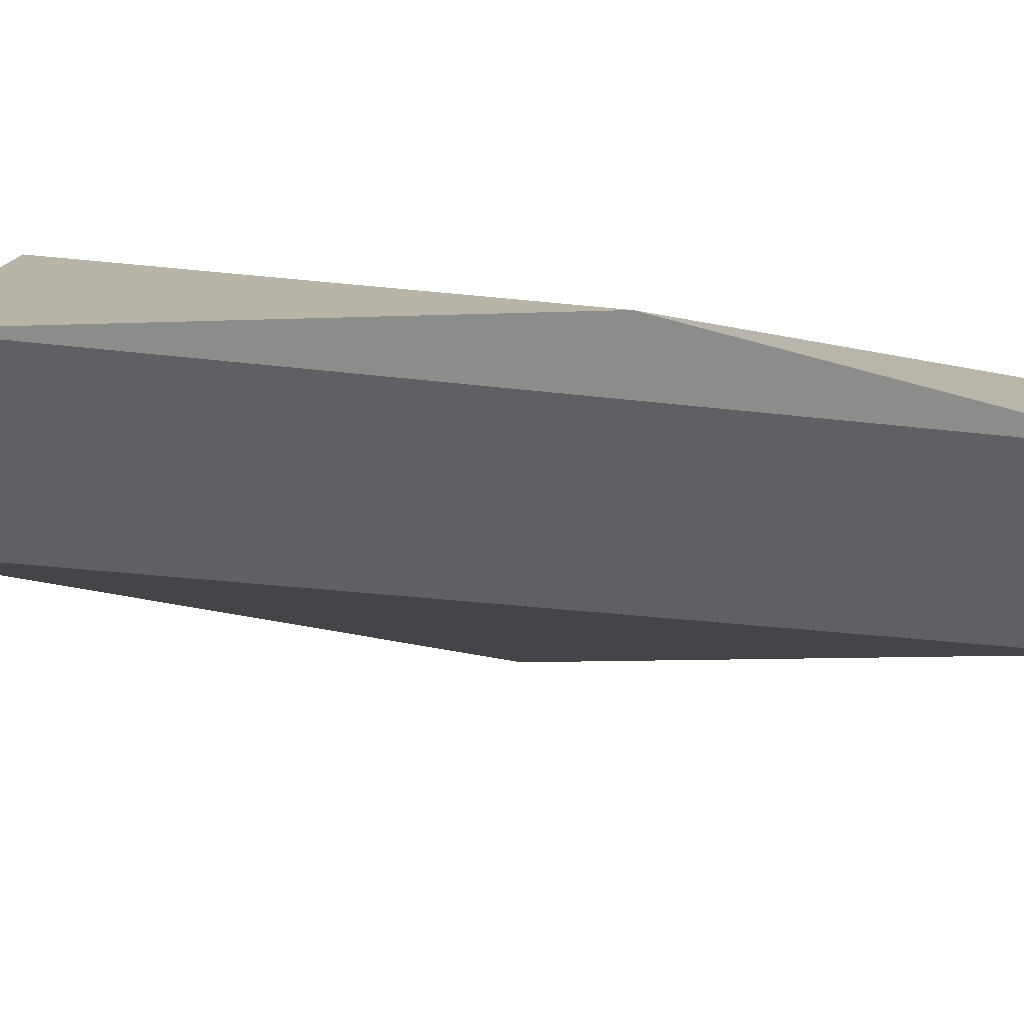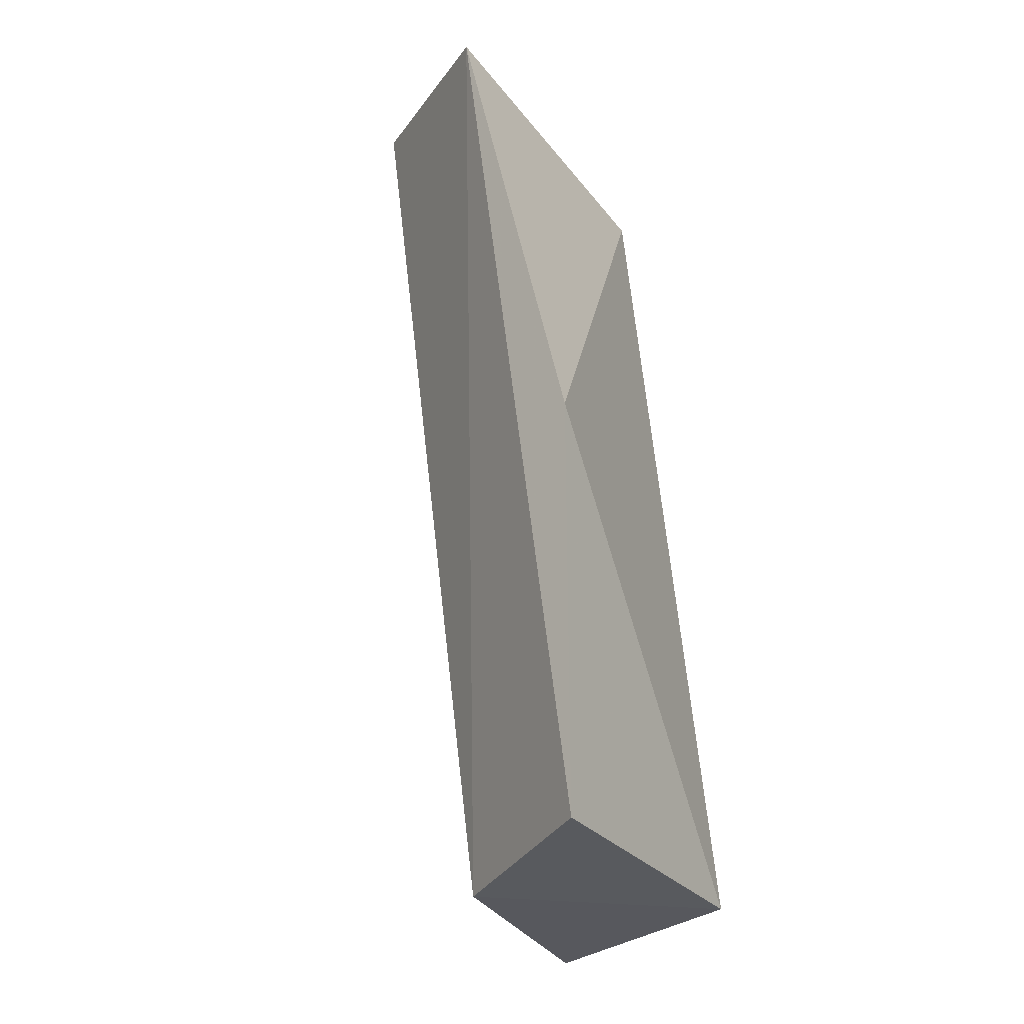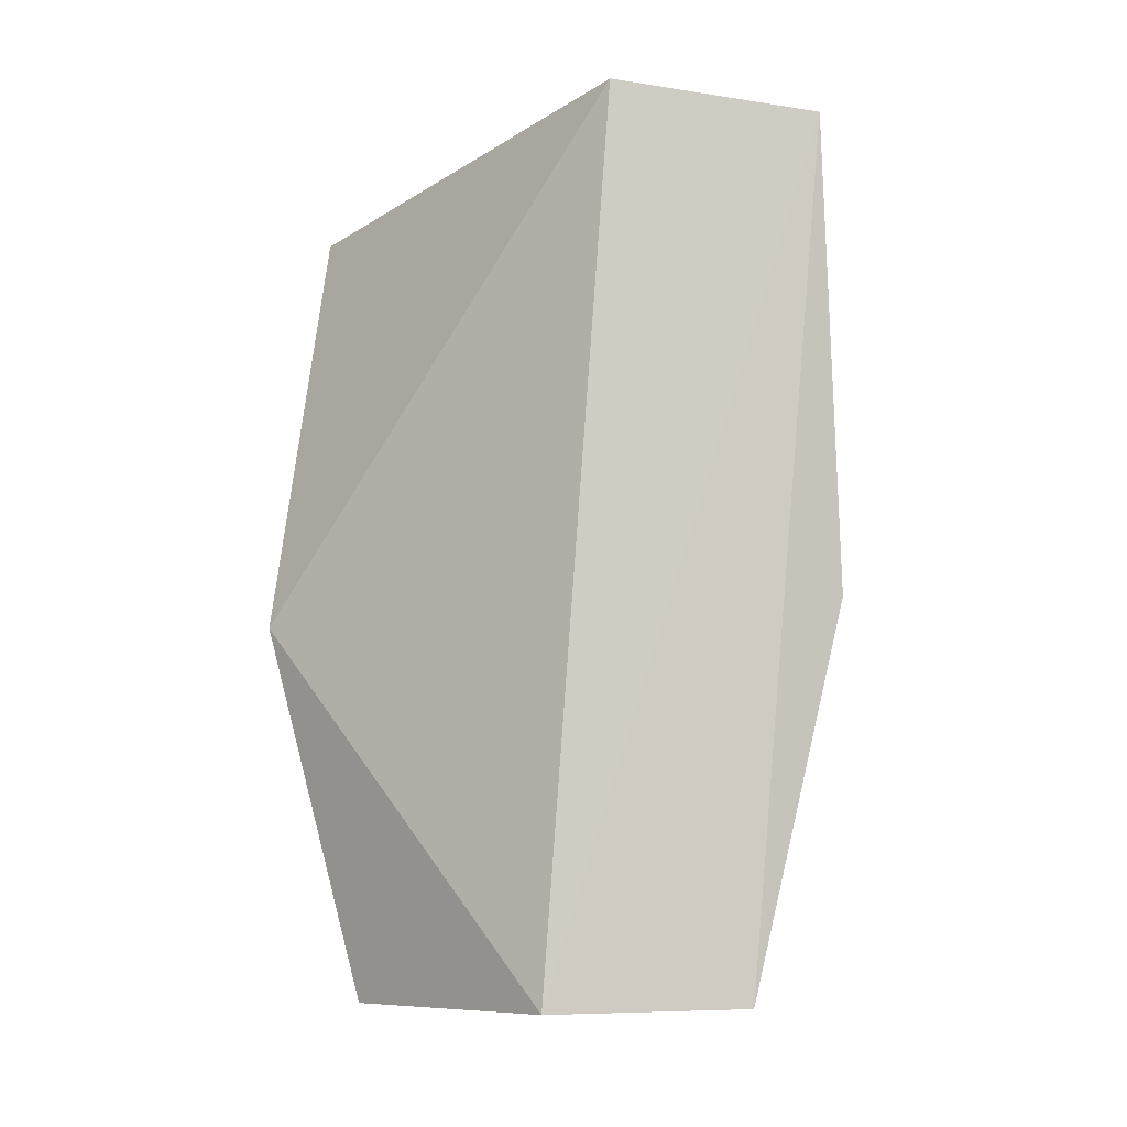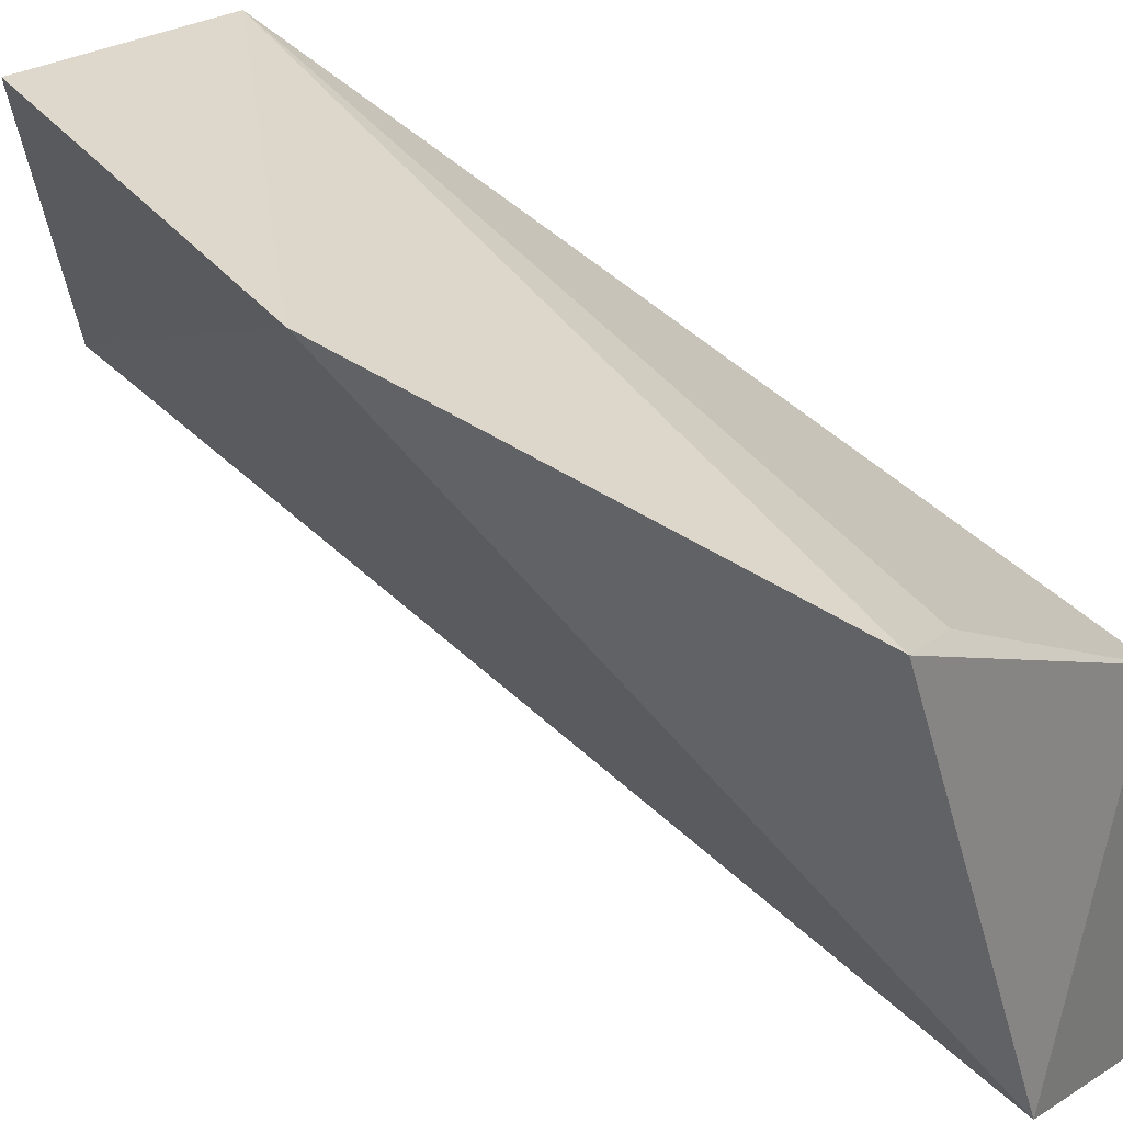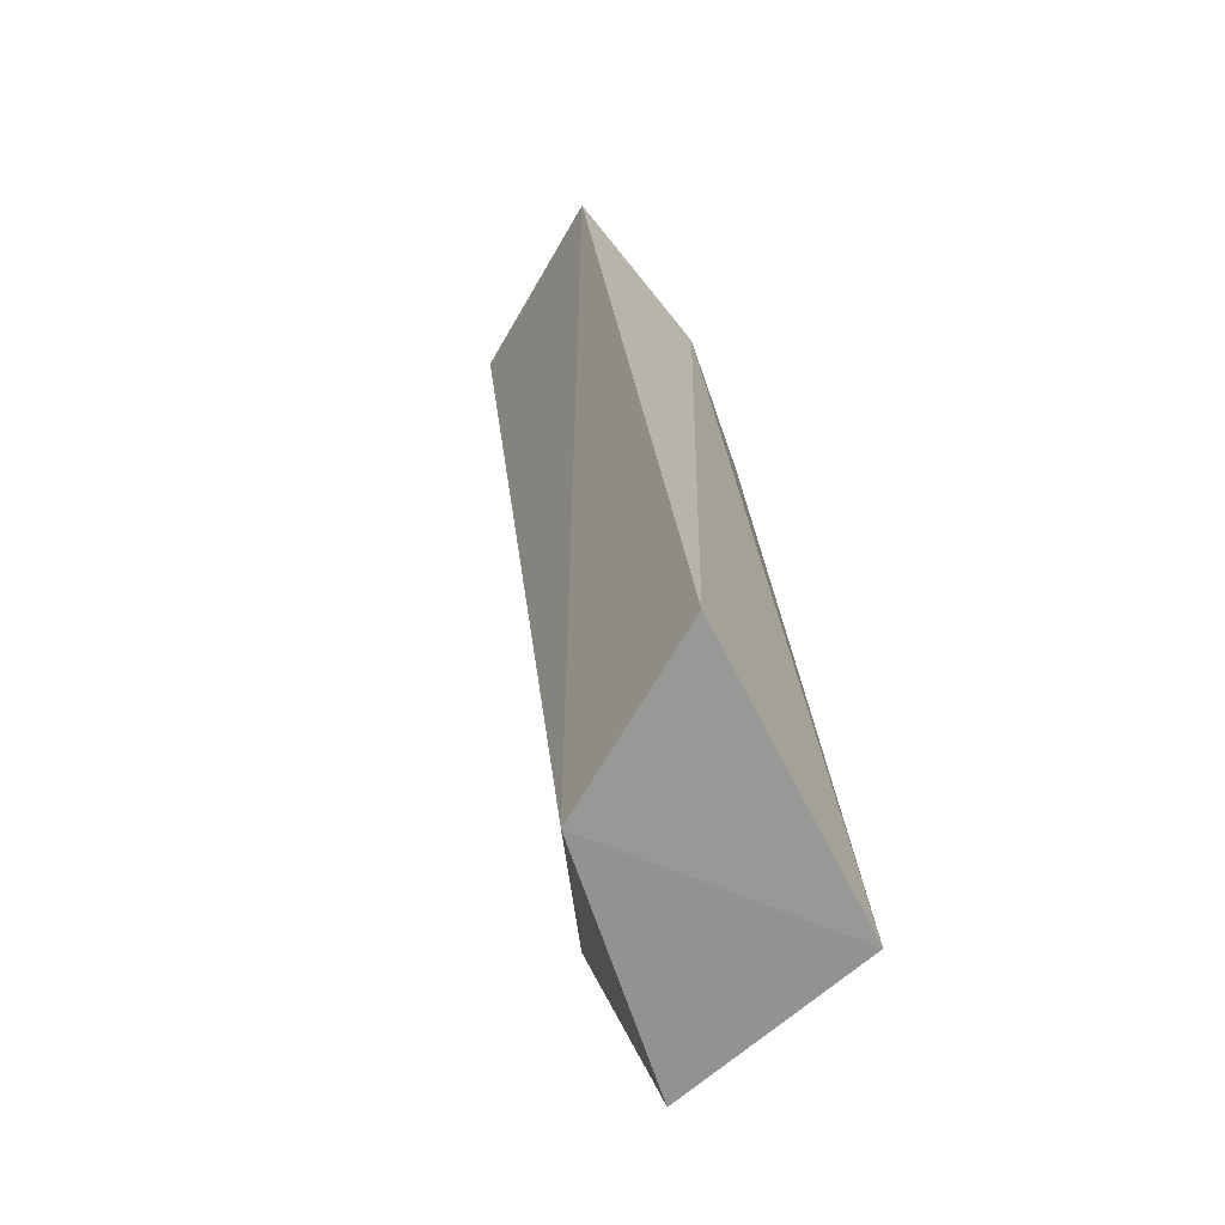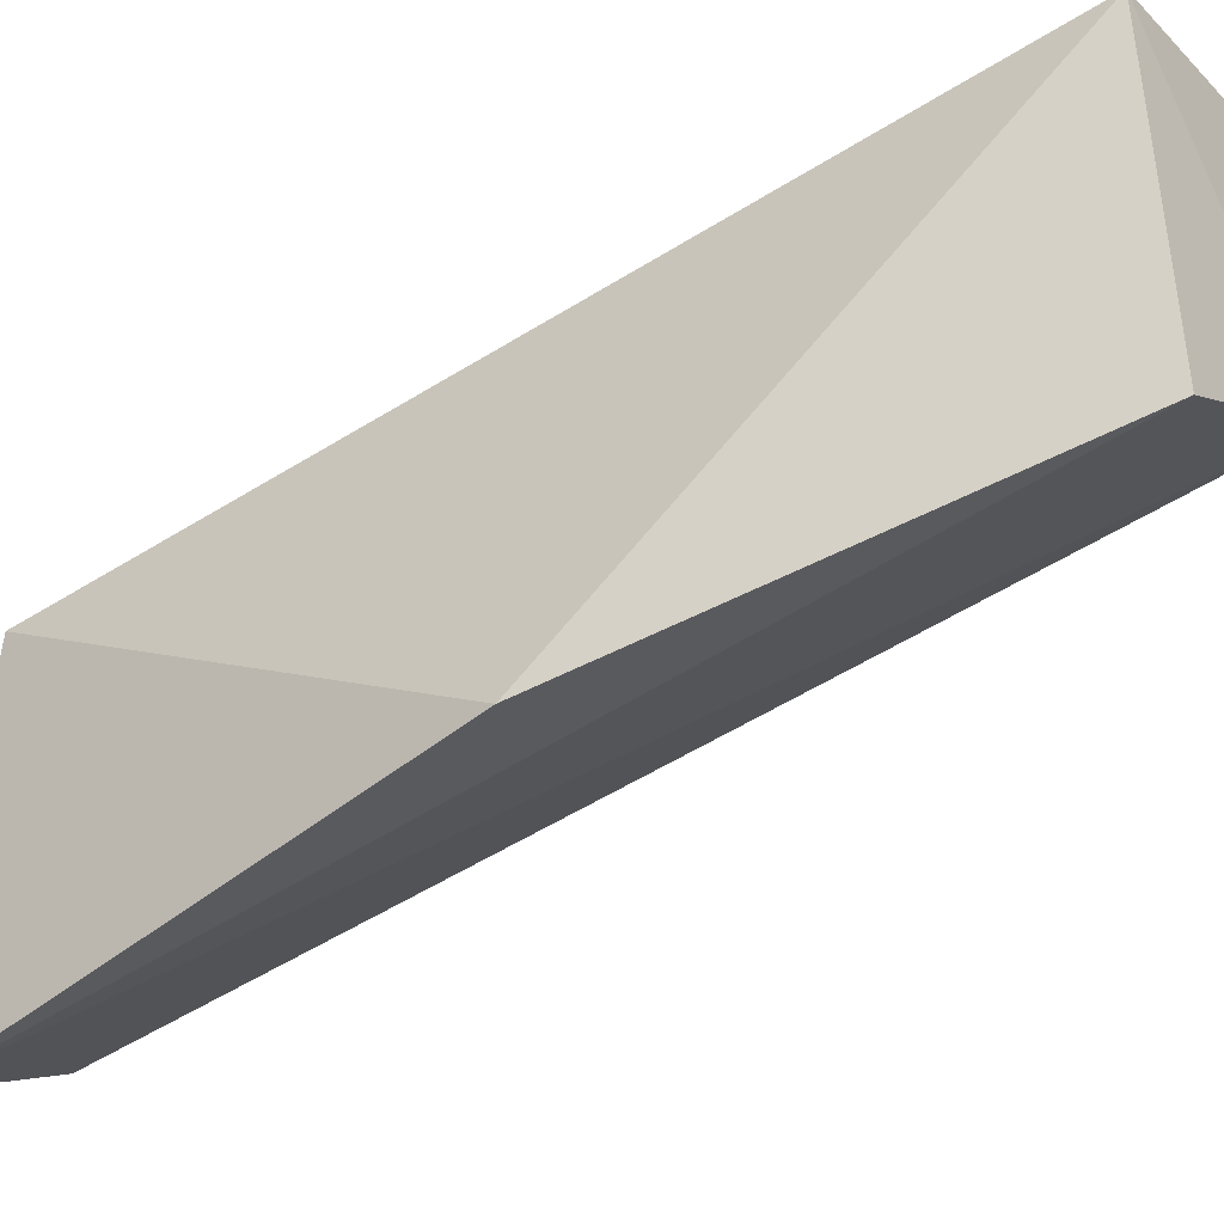
<metadata>
{"format":"obj","ext":"obj","renderer":"f3d","projection":"perspective","resolution":1024,"background":"white","views":[{"elev":-75.5,"azim":-99.0,"up":"+Z"},{"elev":-32.5,"azim":-145.6,"up":"+Y"},{"elev":-14.3,"azim":148.0,"up":"+Y"},{"elev":38.7,"azim":132.6,"up":"+Z"},{"elev":-69.2,"azim":-149.1,"up":"+Y"},{"elev":-35.2,"azim":-58.2,"up":"+Z"}]}
</metadata>
<code>
v 0.02997 0.04654 0.02549
v 0.03131 0.03315 0.02648
v 0.02682 0.0482 0.01275
v 0.02128 0.04722 0.009599
v 0.02149 0.02129 0.02454
v 0.02135 0.04627 0.0197
v 0.02627 0.02051 0.01752
v 0.02792 0.04592 0.02445
v 0.01906 0.03284 0.01193
v 0.02814 0.02114 0.02561
v 0.02077 0.0207 0.01455
f 1 2 3
f 5 2 1
f 6 1 3
f 6 3 4
f 7 3 2
f 7 4 3
f 8 6 5
f 8 5 1
f 8 1 6
f 9 6 4
f 9 5 6
f 10 7 2
f 10 2 5
f 10 5 7
f 11 7 5
f 11 5 9
f 11 9 4
f 11 4 7

</code>
